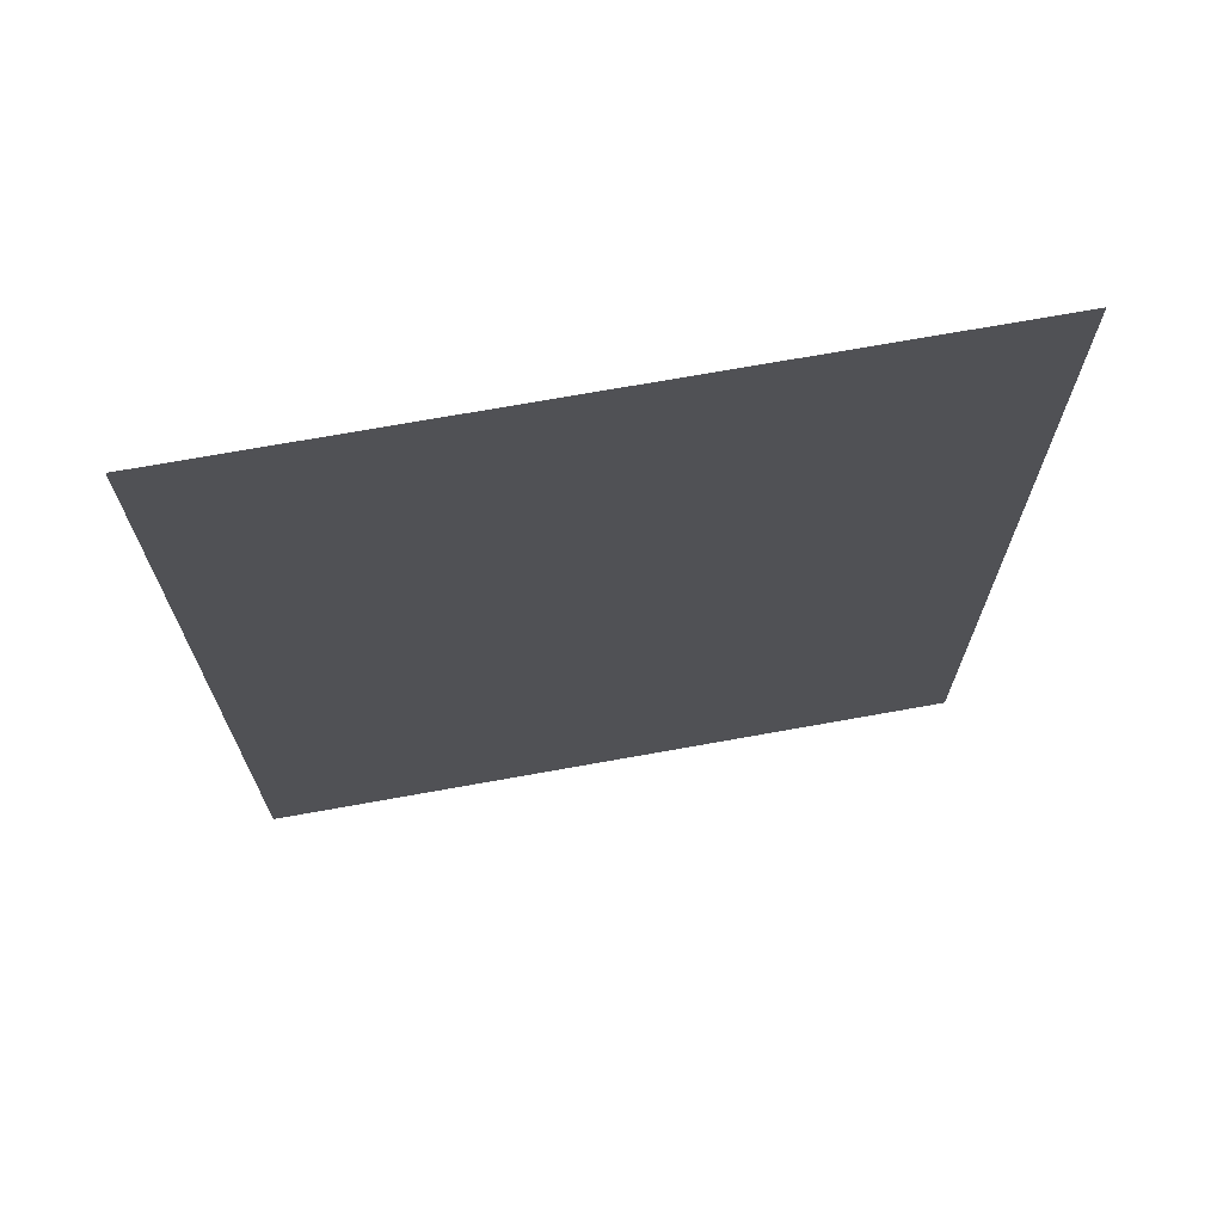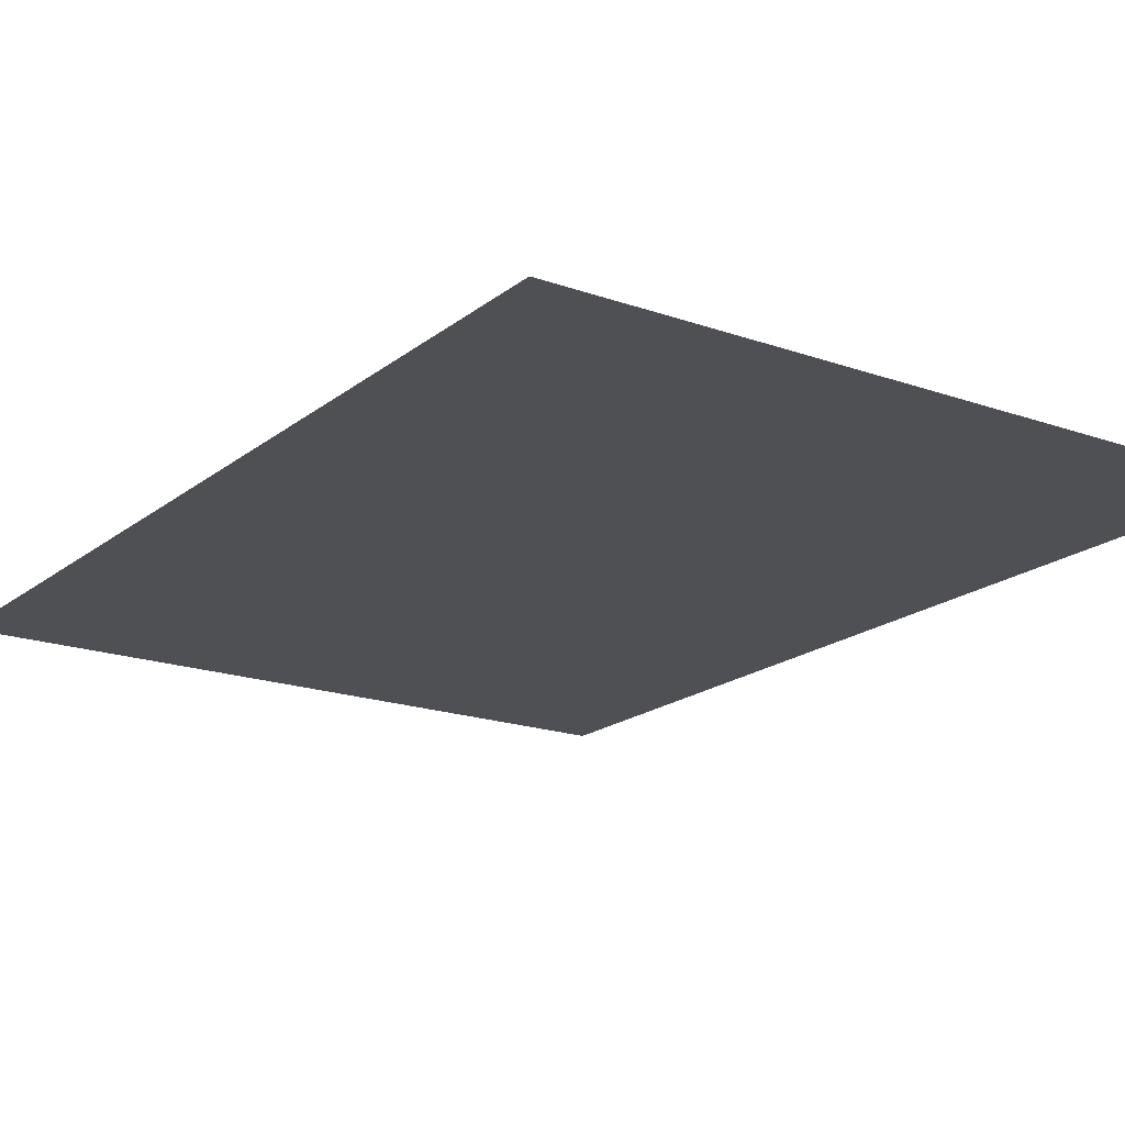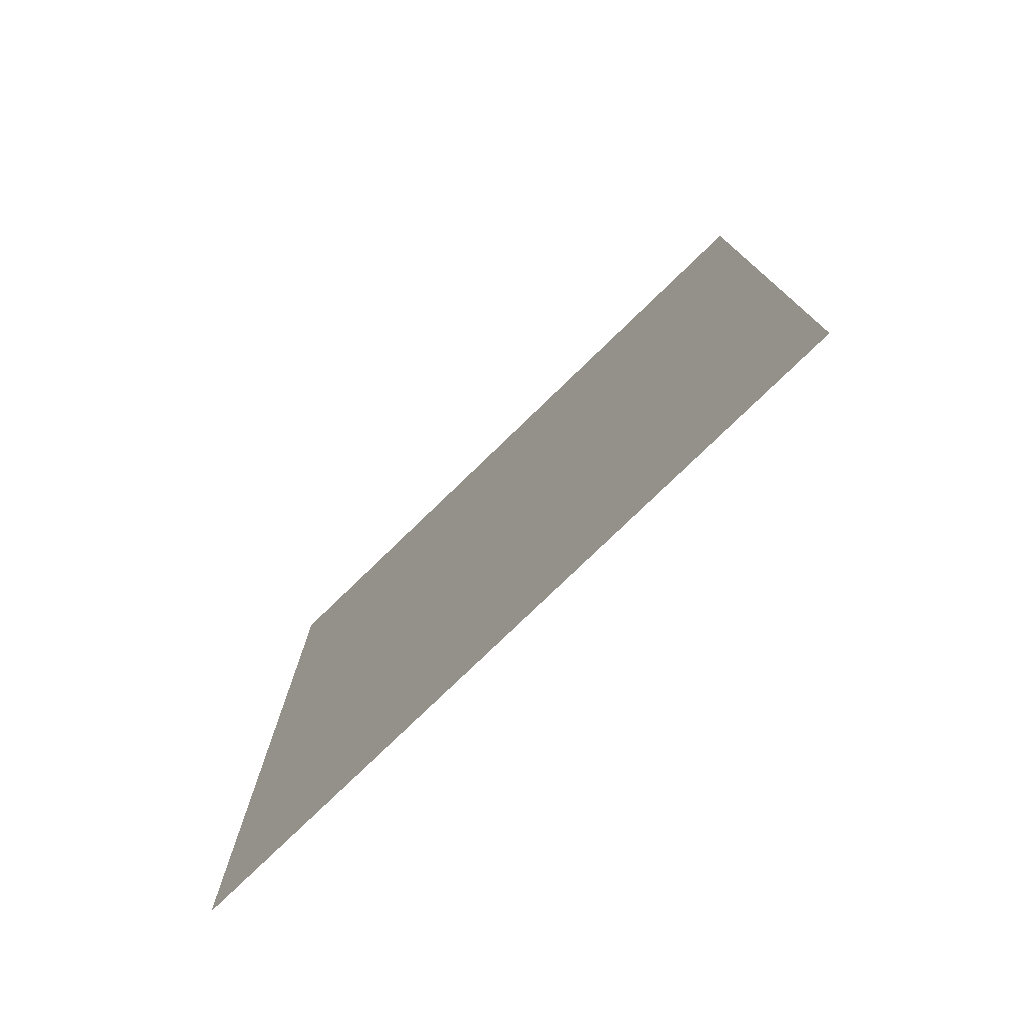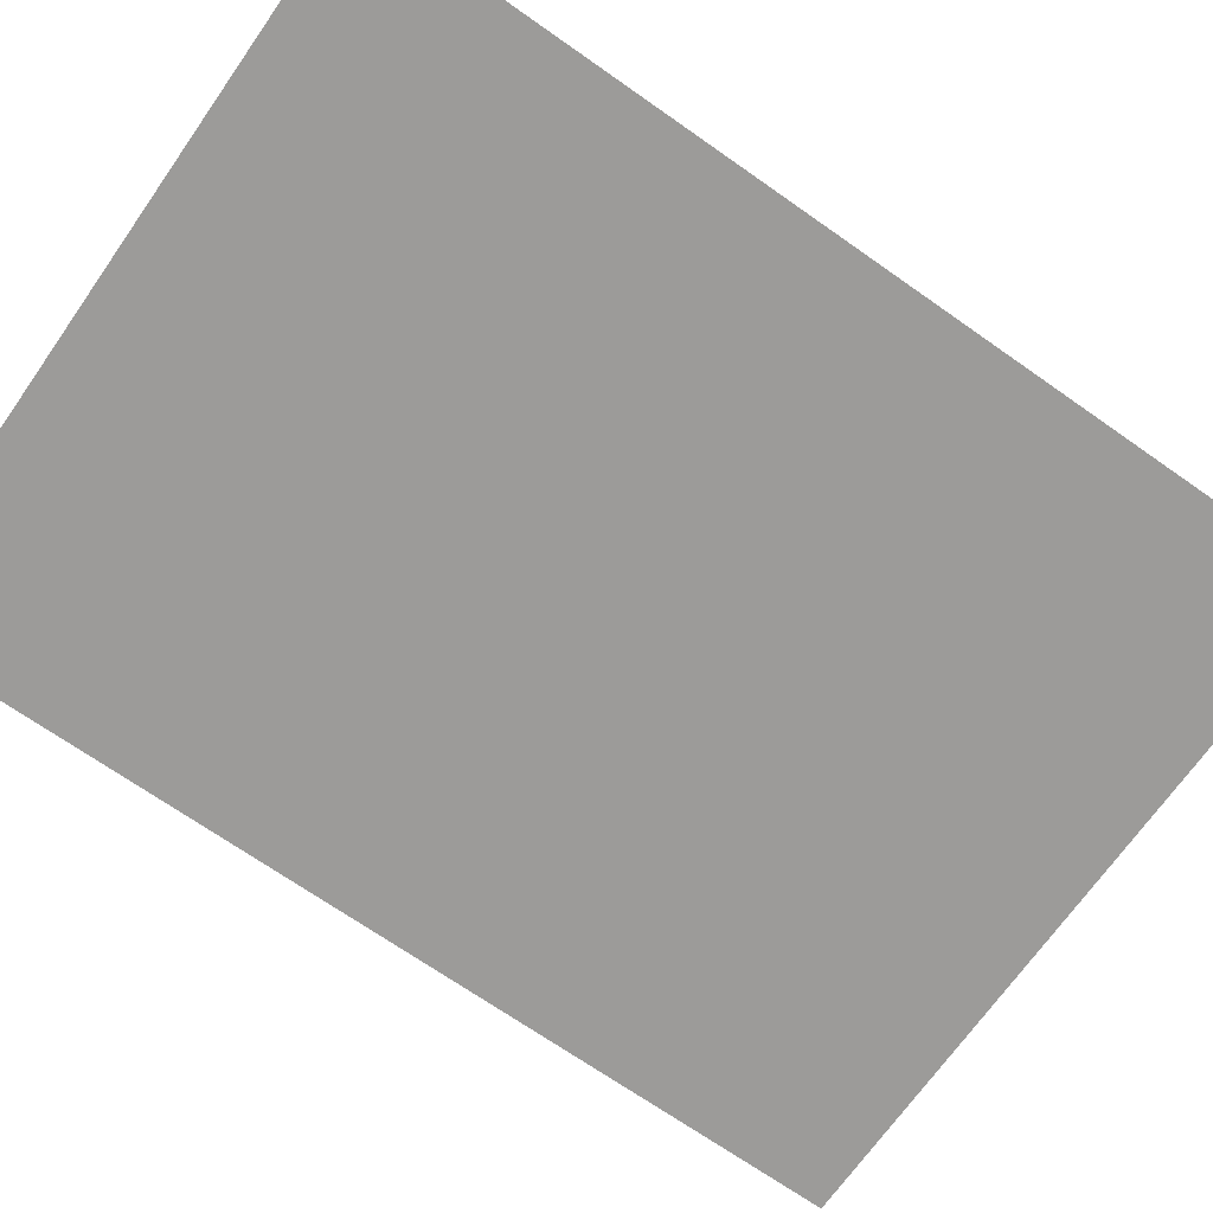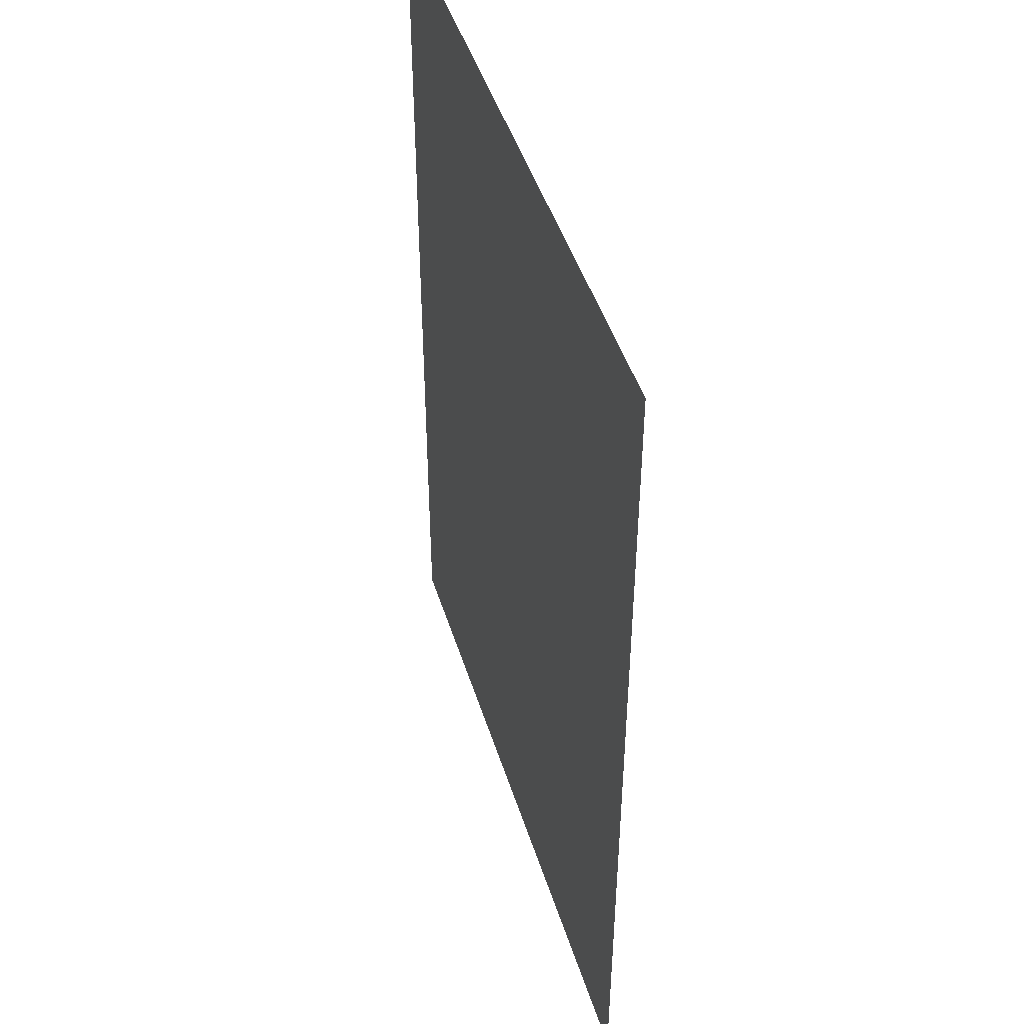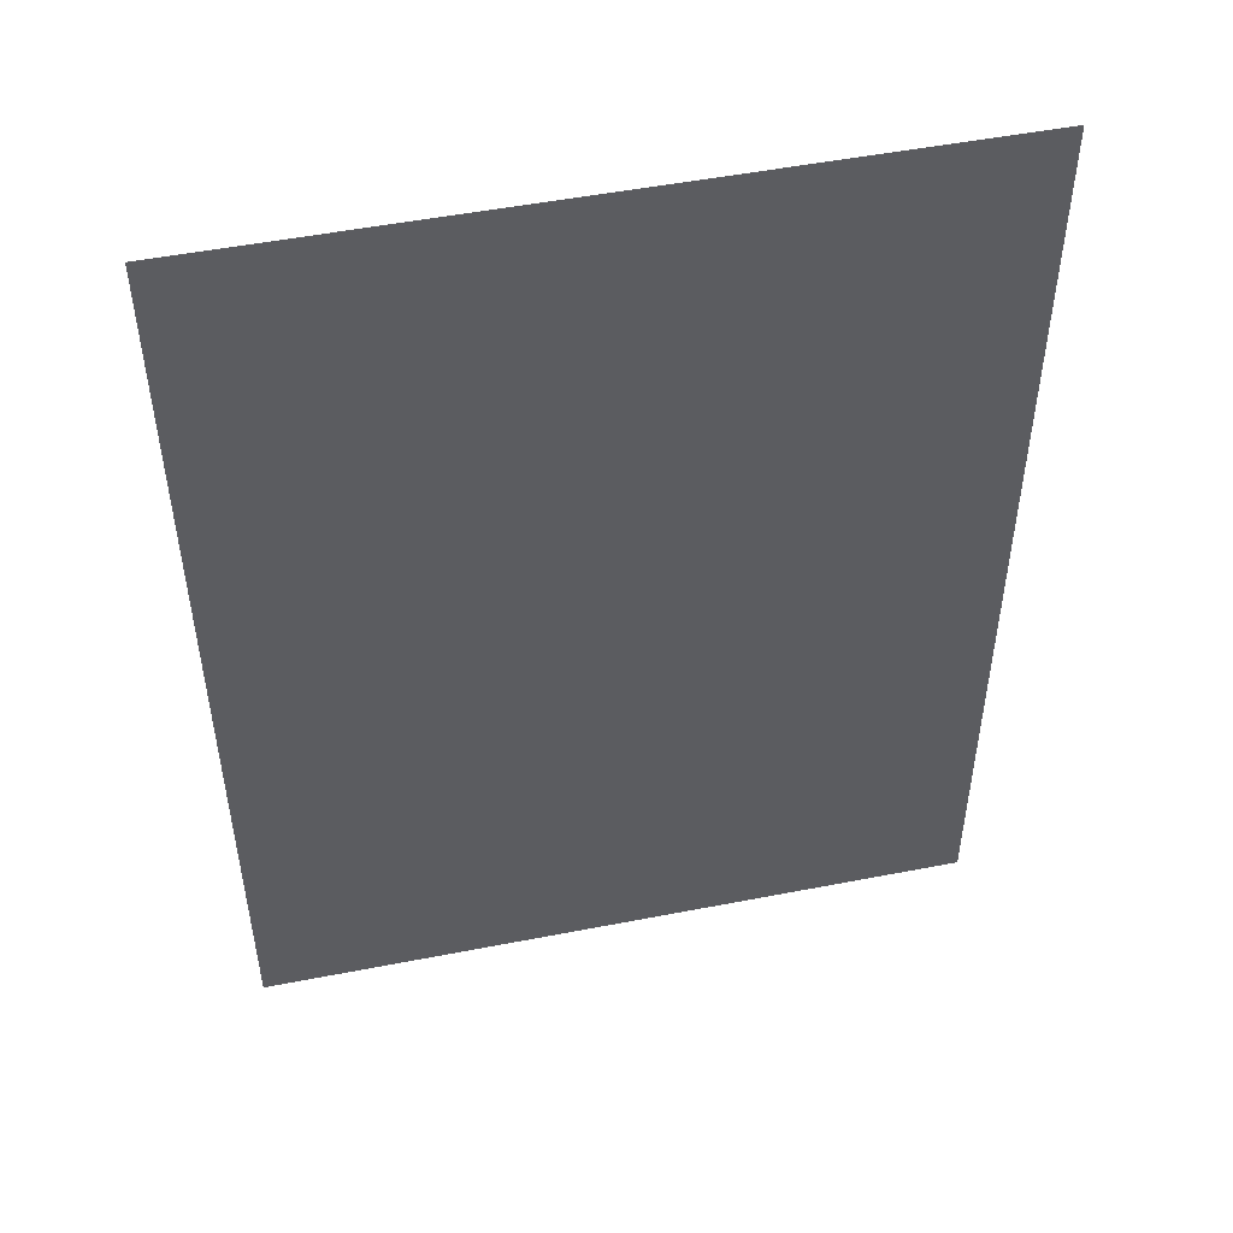
<metadata>
{"format":"obj","ext":"obj","renderer":"f3d","projection":"perspective","resolution":1024,"background":"white","views":[{"elev":71.2,"azim":169.8,"up":"+Y"},{"elev":-18.5,"azim":145.7,"up":"+Z"},{"elev":-78.3,"azim":-136.0,"up":"+Y"},{"elev":-69.7,"azim":54.9,"up":"+Z"},{"elev":46.2,"azim":73.0,"up":"+Y"},{"elev":50.3,"azim":167.9,"up":"+Y"}]}
</metadata>
<code>
g hqSmall
v -0.00534 -0.007242 8.882e-18
v 0.00534 0.007242 8.882e-18
v 0.00534 -0.007242 8.882e-18
v -0.00534 0.007242 8.882e-18
g hqSmall_0
f 3 2 1
f 2 4 1

</code>
